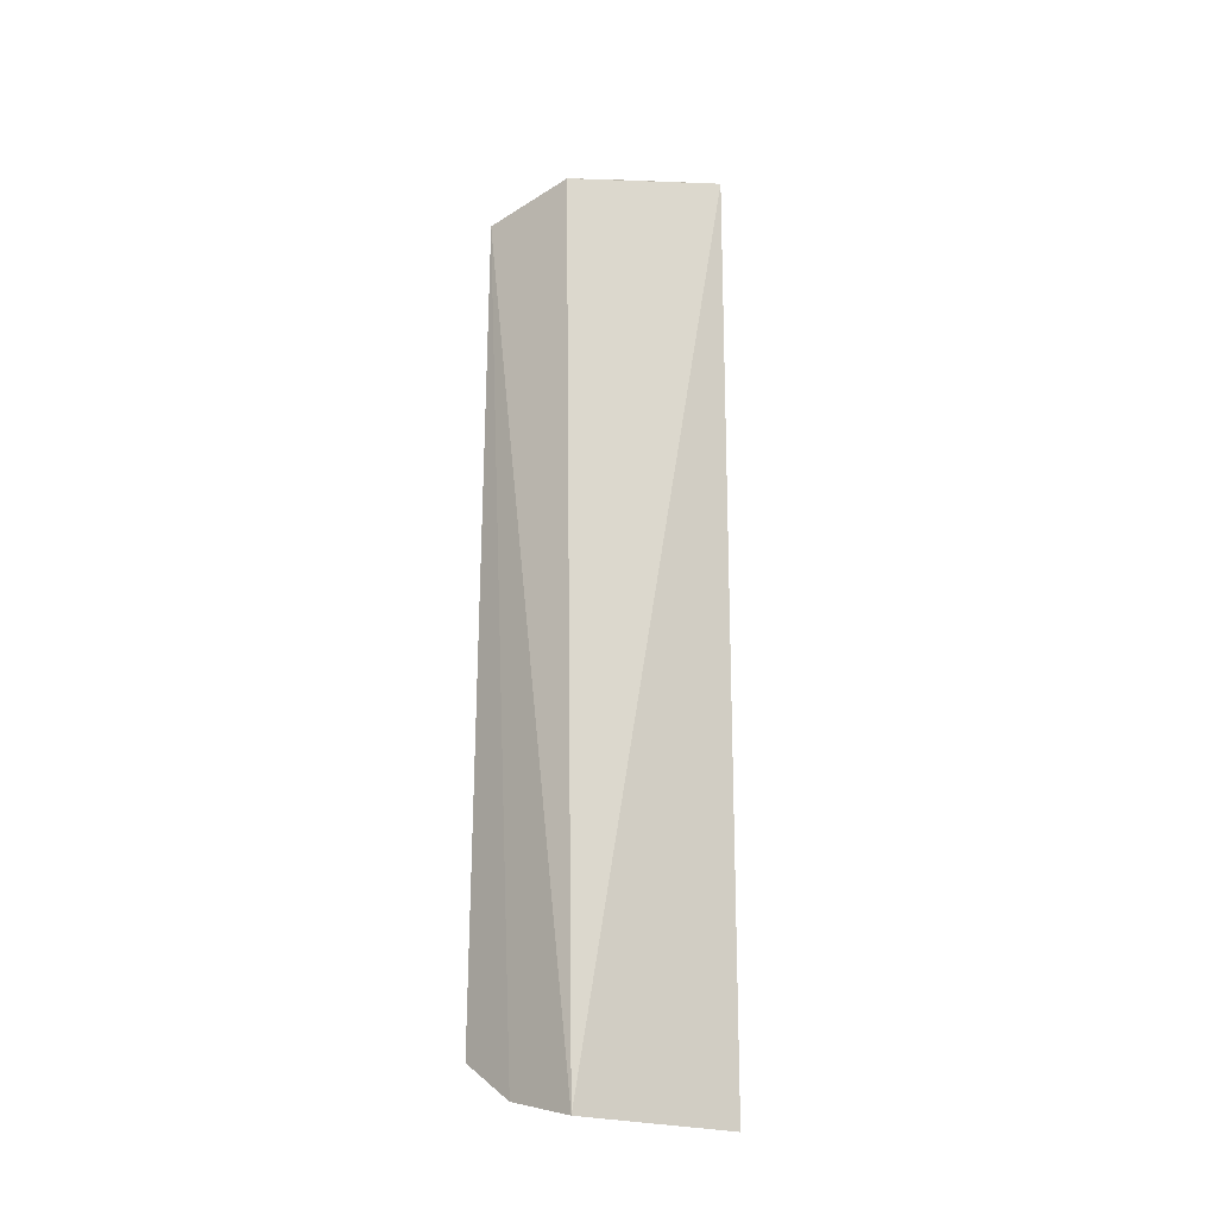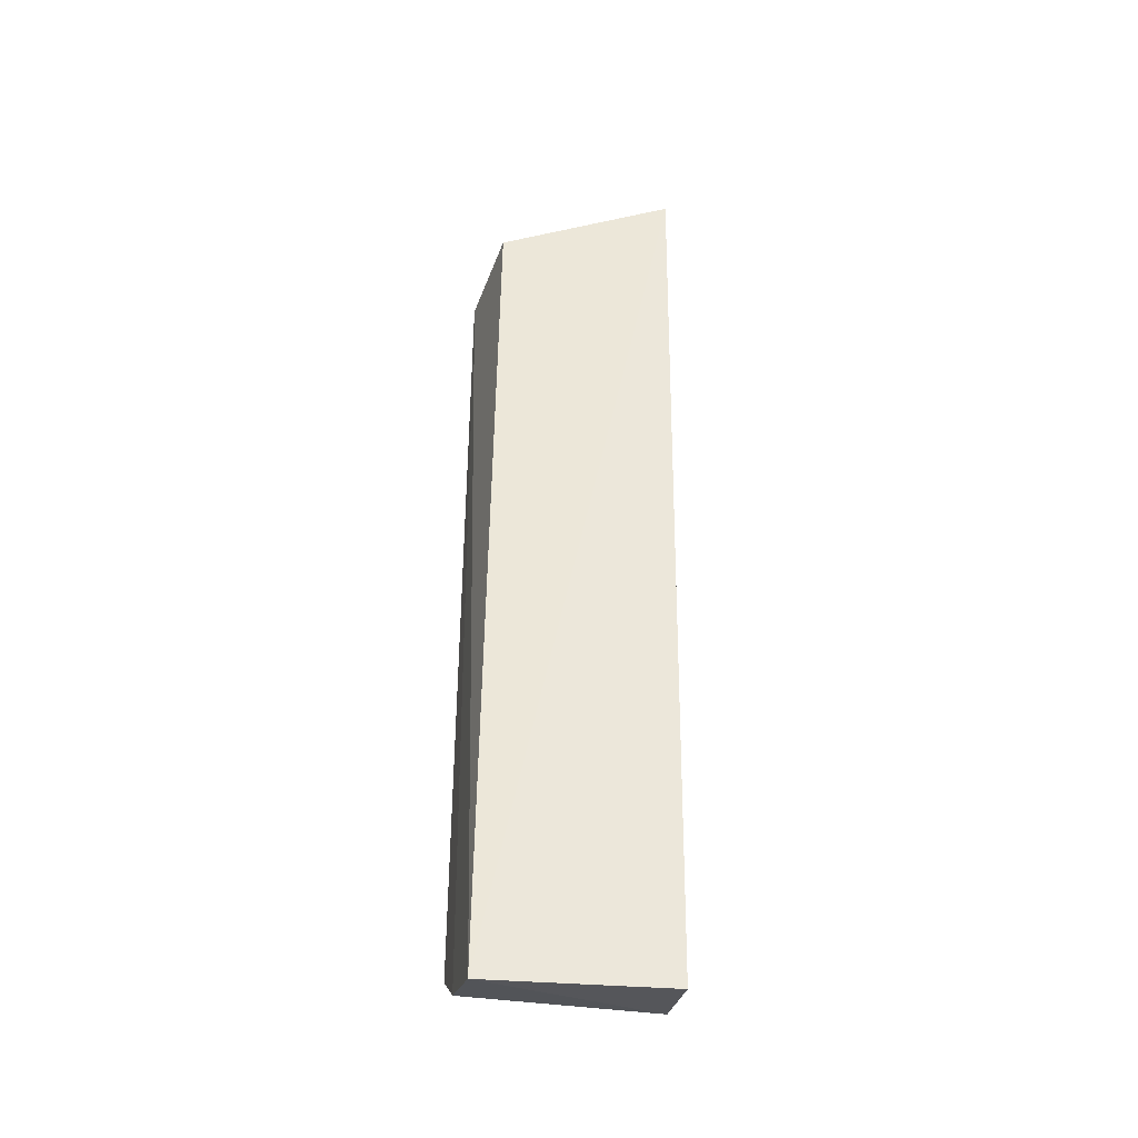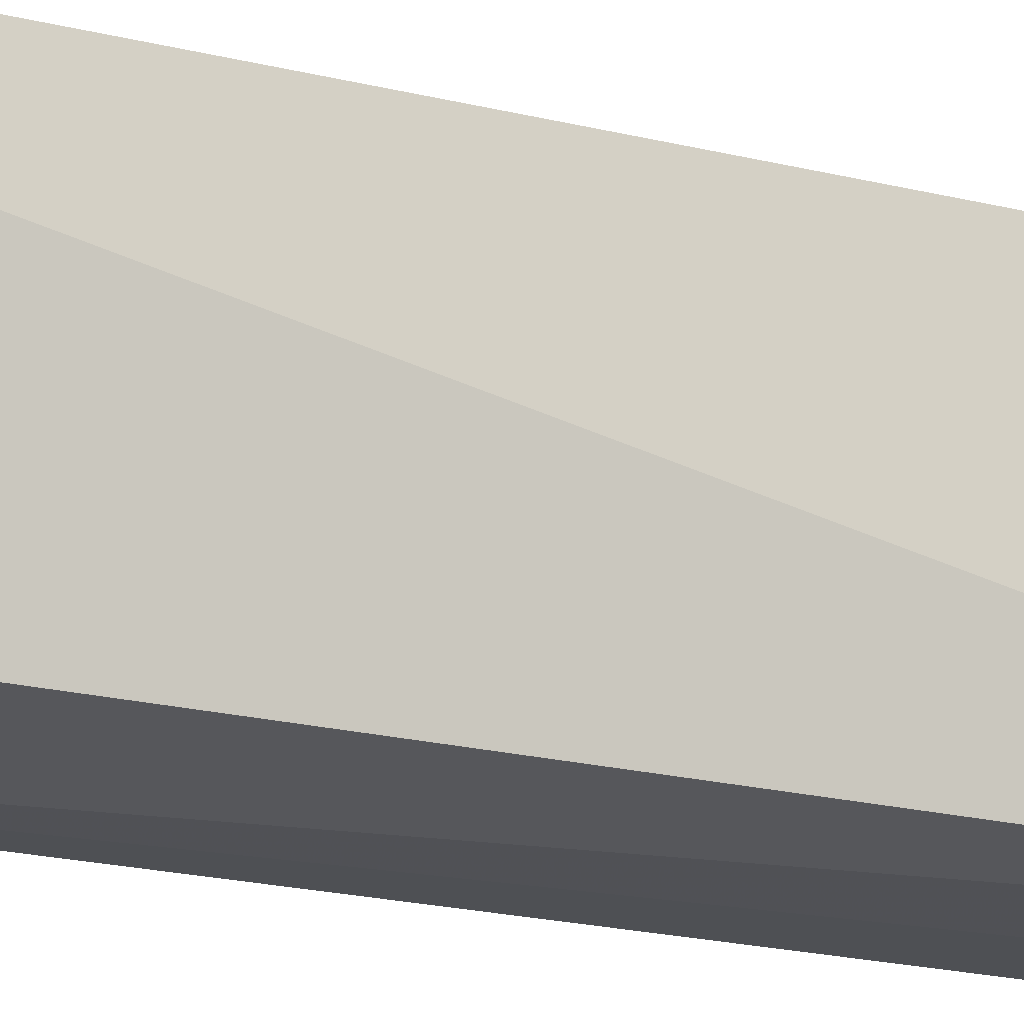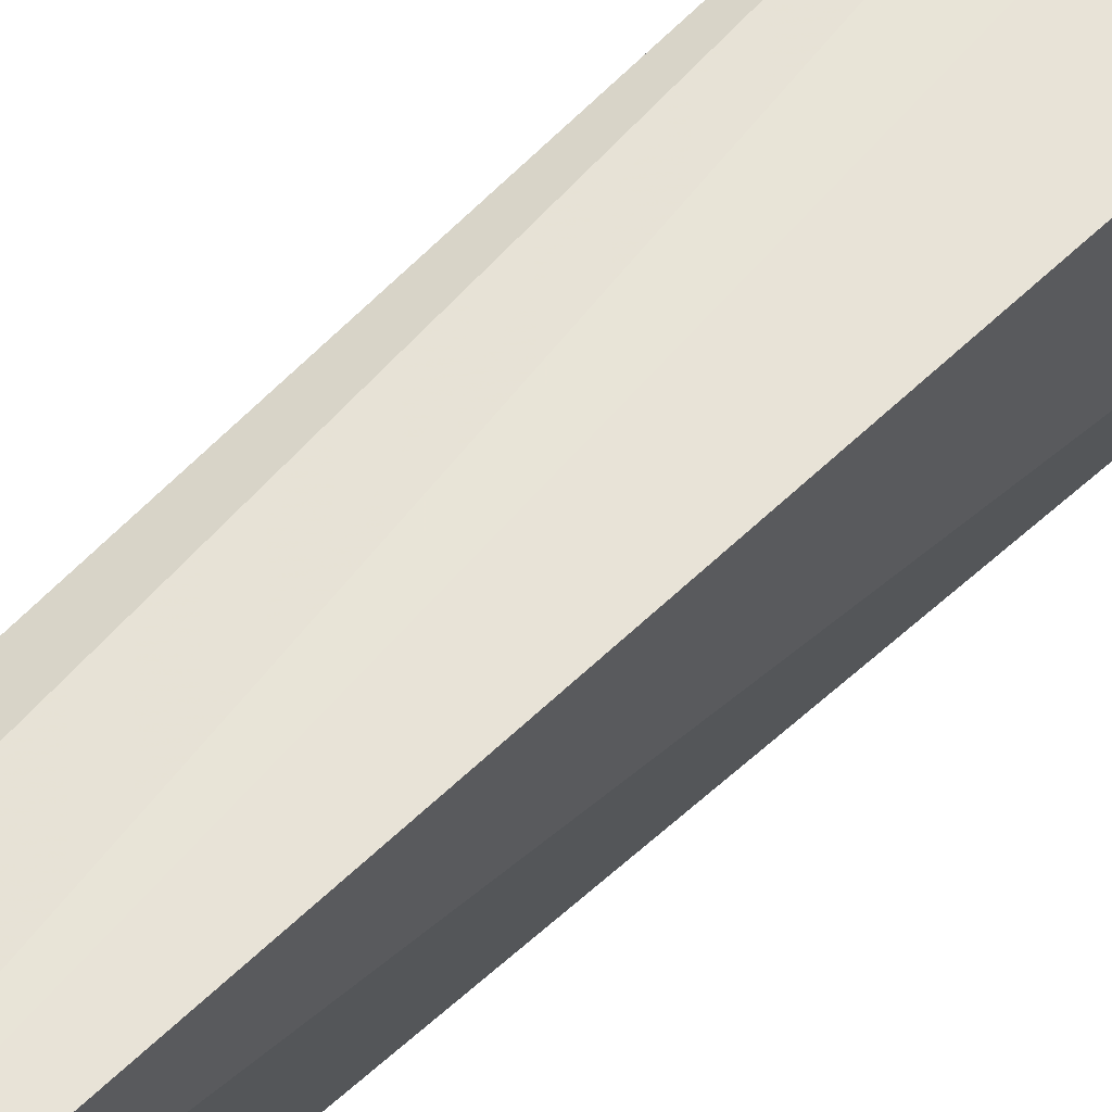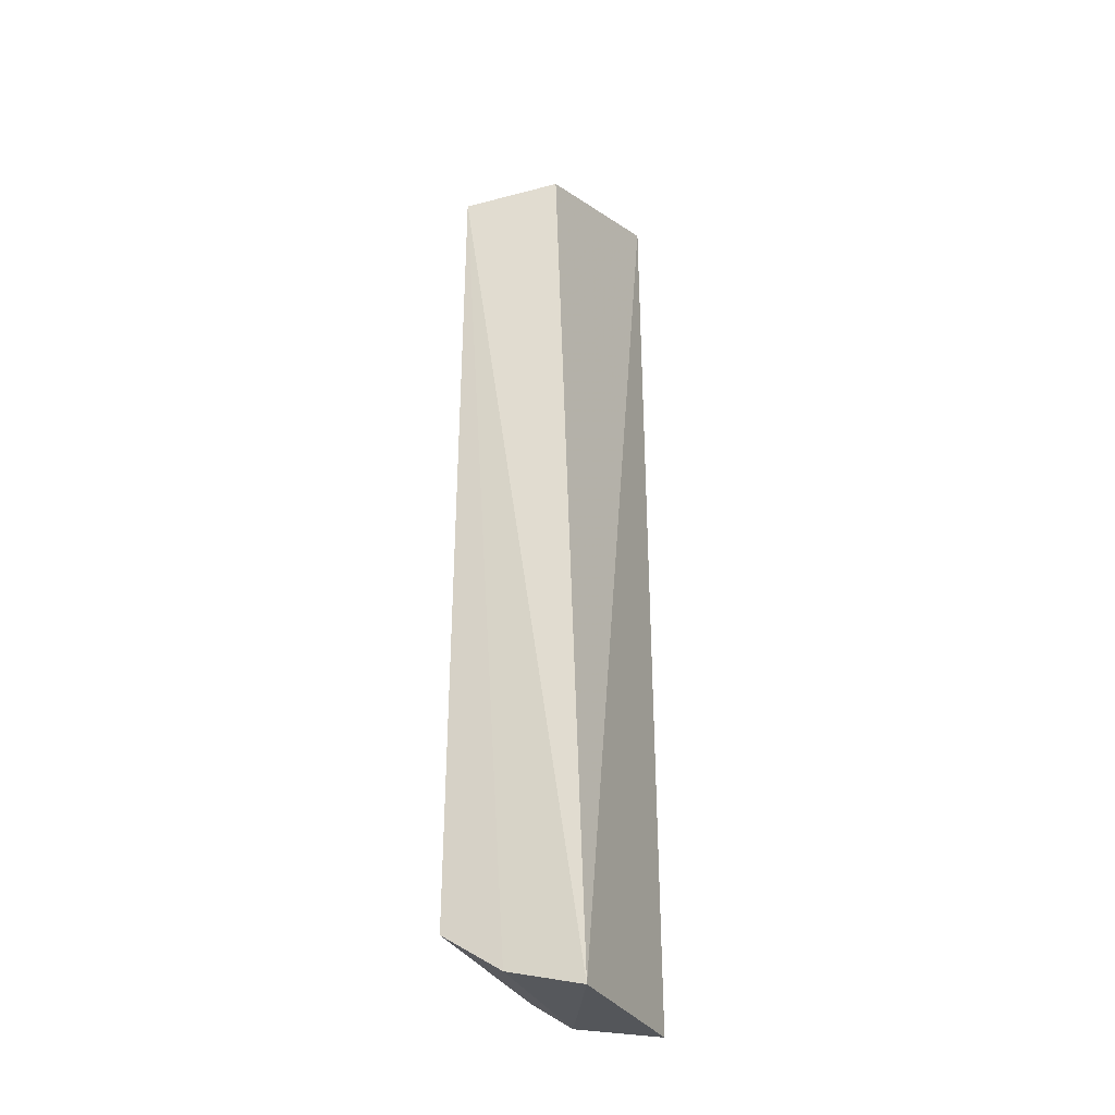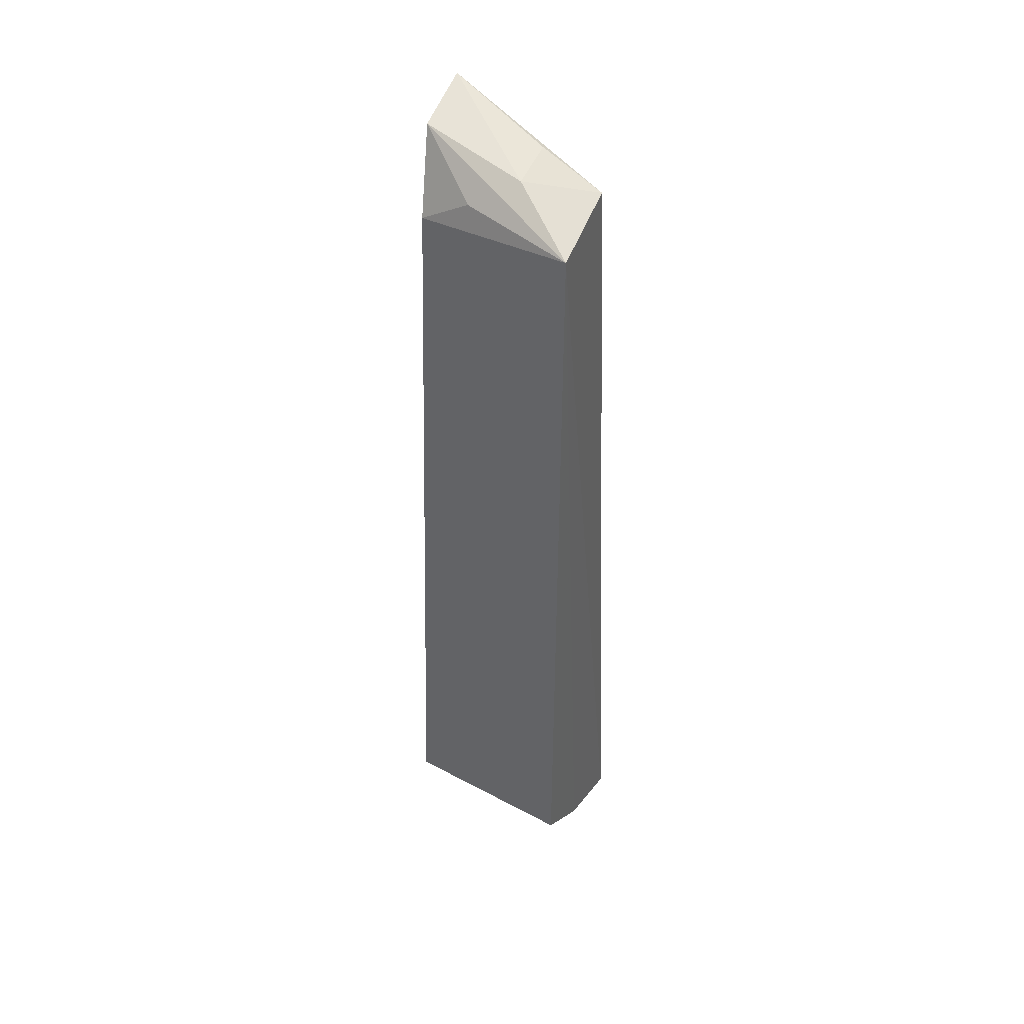
<metadata>
{"format":"obj","ext":"obj","renderer":"f3d","projection":"perspective","resolution":1024,"background":"white","views":[{"elev":-22.5,"azim":50.5,"up":"+Z"},{"elev":-37.5,"azim":81.0,"up":"+Z"},{"elev":-16.9,"azim":62.3,"up":"+Y"},{"elev":62.5,"azim":45.3,"up":"+Y"},{"elev":-30.6,"azim":23.4,"up":"+Z"},{"elev":43.2,"azim":-57.1,"up":"+Z"}]}
</metadata>
<code>
v -0.02224 0.04802 0.06031
v -0.0239 0.03682 0.05674
v -0.02172 0.03592 0.0005618
v -0.02166 0.04722 0.0008018
v -0.02996 0.04719 0.003752
v -0.02989 0.03557 0.05581
v -0.02733 0.04731 0.001972
v -0.02723 0.04028 0.05809
v -0.03015 0.03547 0.004239
v -0.02379 0.04095 0.05836
v -0.02894 0.04611 0.05447
v -0.02639 0.03561 0.001775
v -0.02635 0.04737 0.05913
v -0.02876 0.04294 0.05641
f 1 2 3
f 1 3 4
f 6 3 2
f 7 5 1
f 7 1 4
f 7 4 3
f 8 6 2
f 9 6 5
f 9 5 7
f 10 8 2
f 10 2 1
f 10 1 8
f 11 5 6
f 12 3 6
f 12 6 9
f 12 9 7
f 12 7 3
f 13 8 1
f 13 1 5
f 13 5 11
f 13 6 8
f 14 13 11
f 14 11 6
f 14 6 13

</code>
